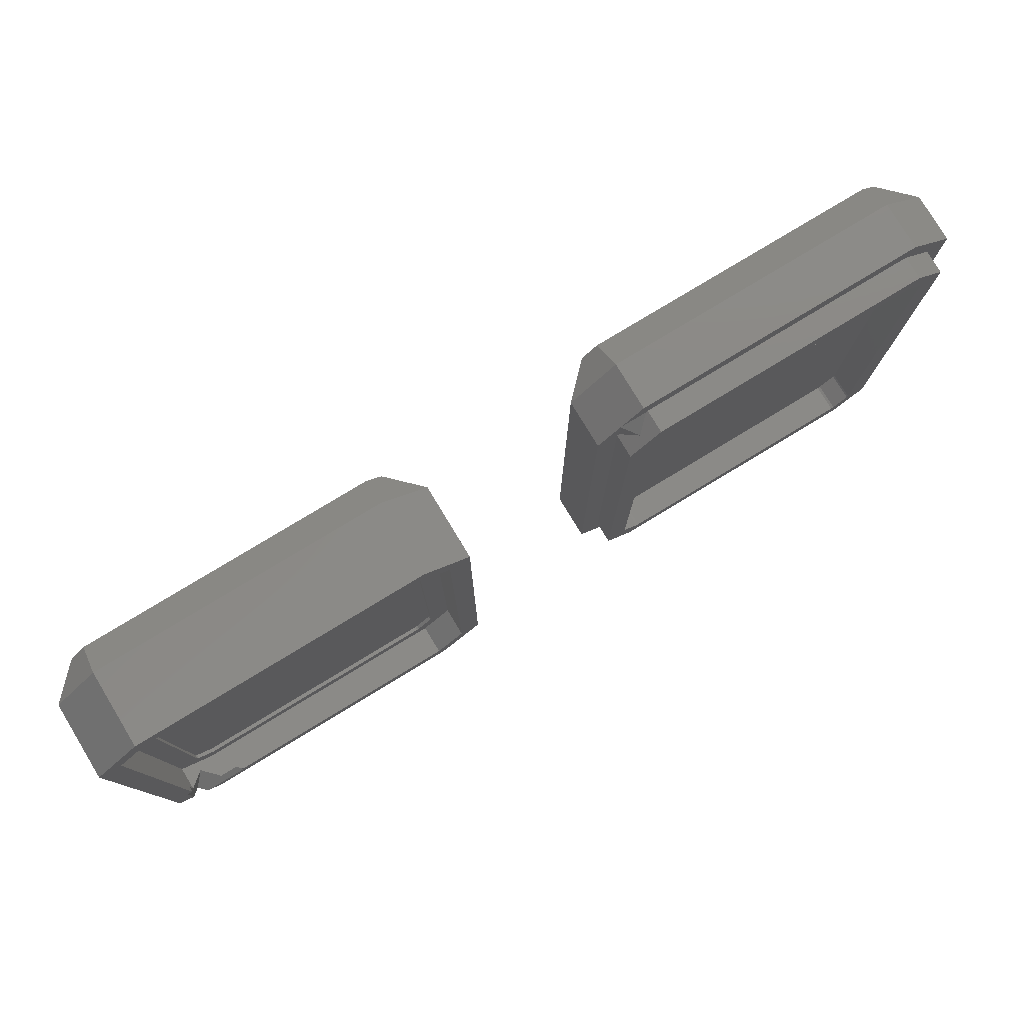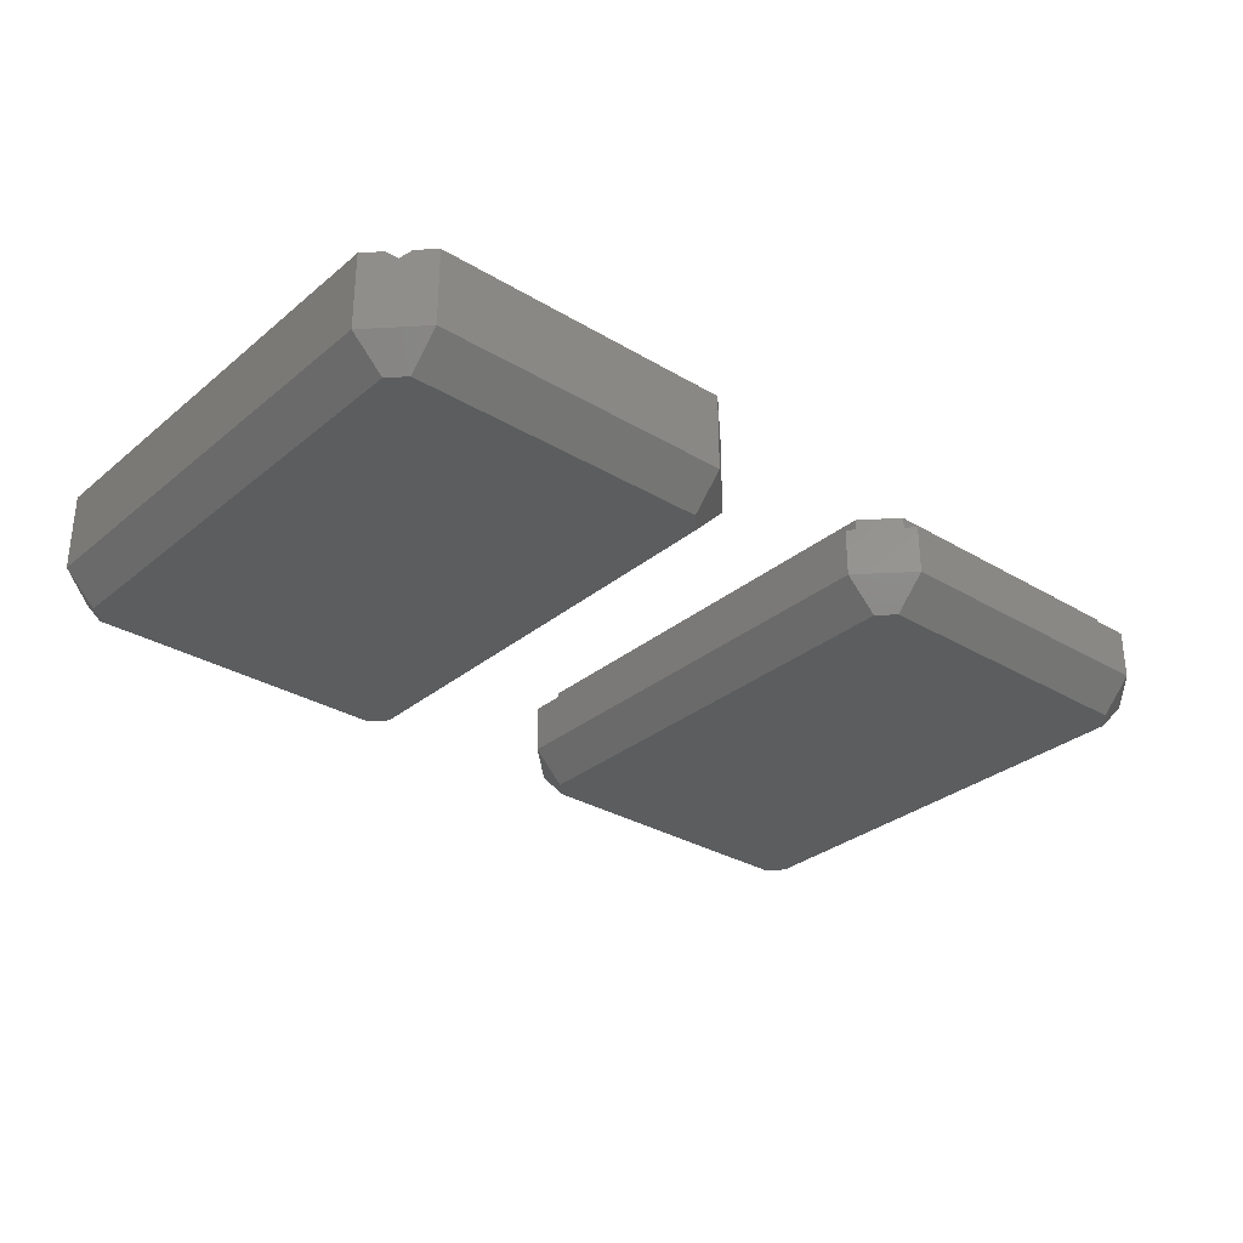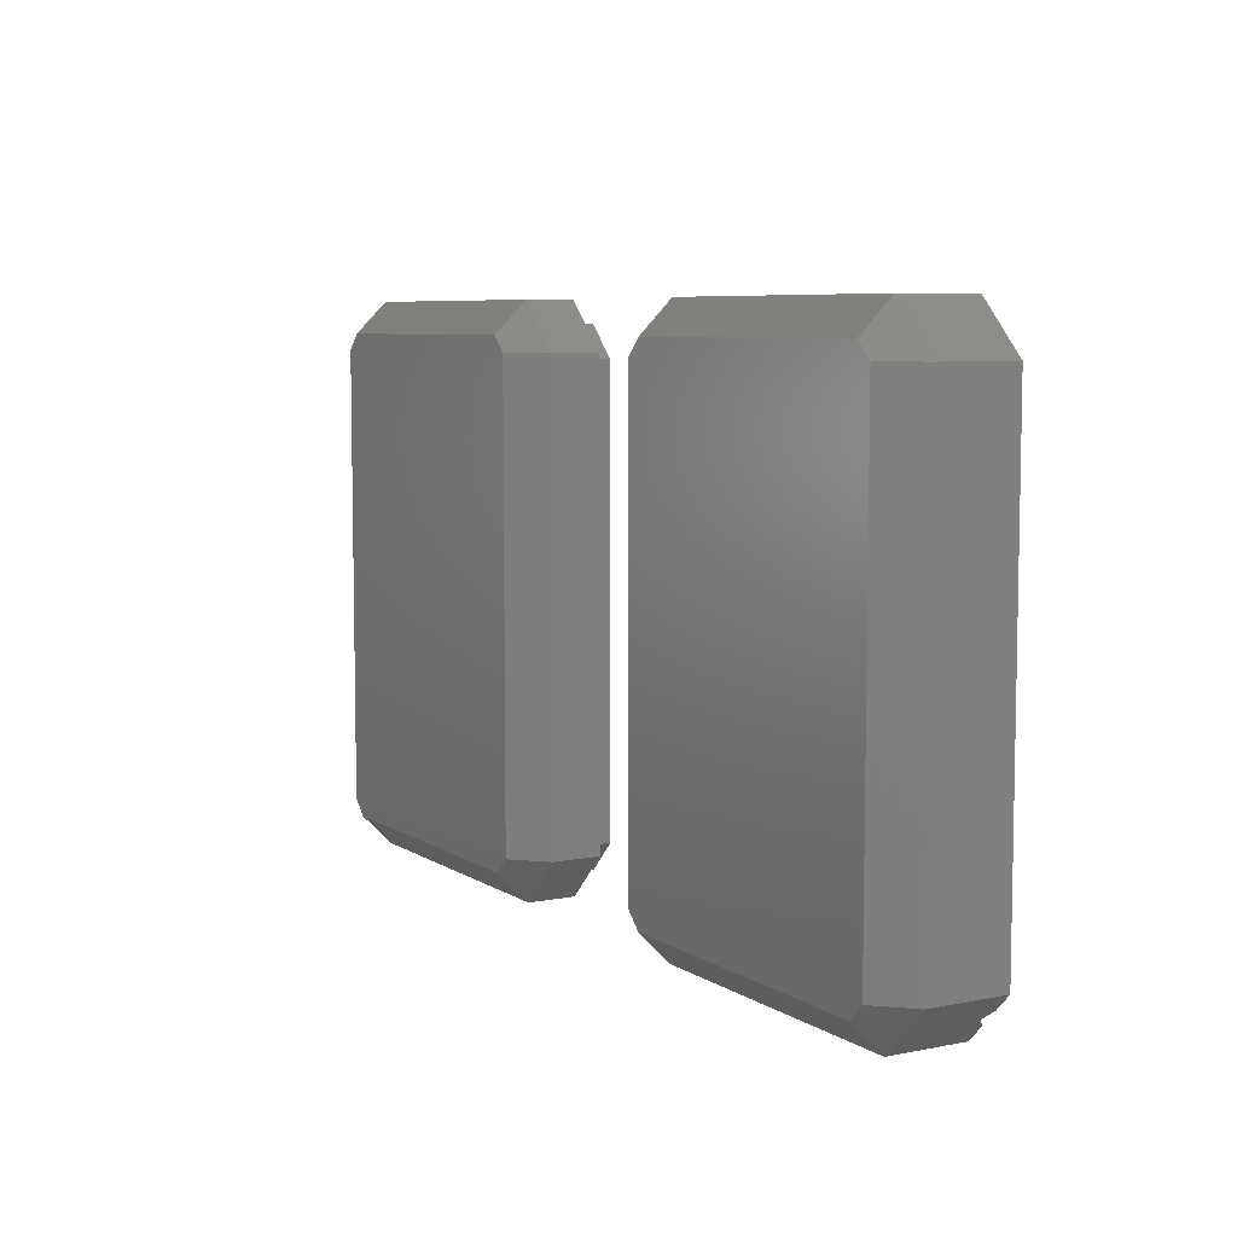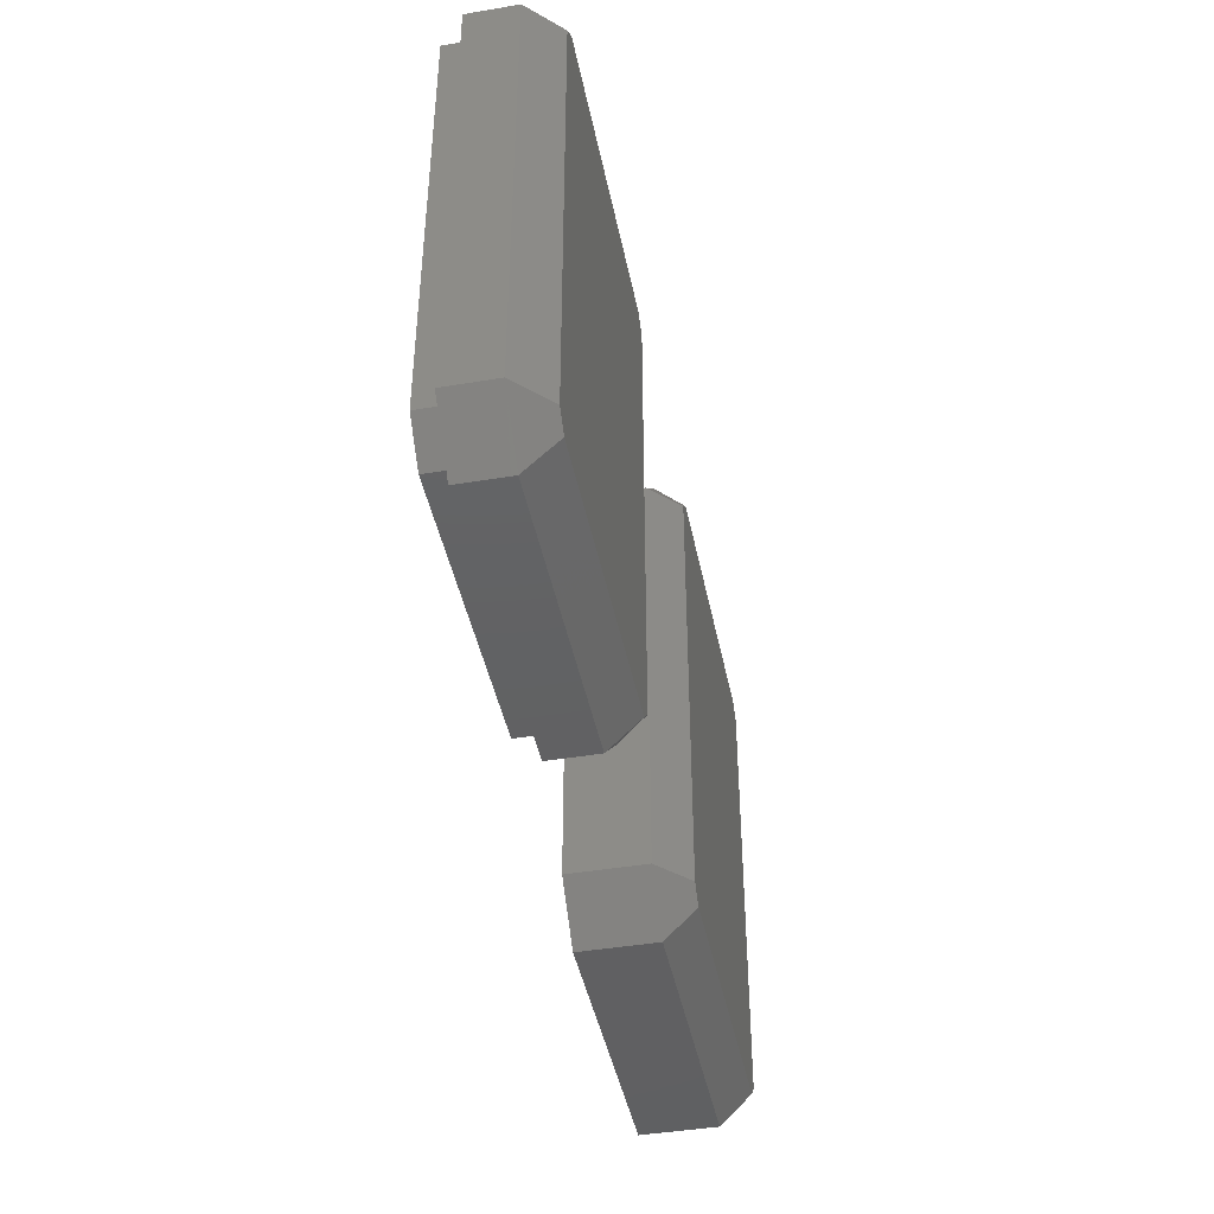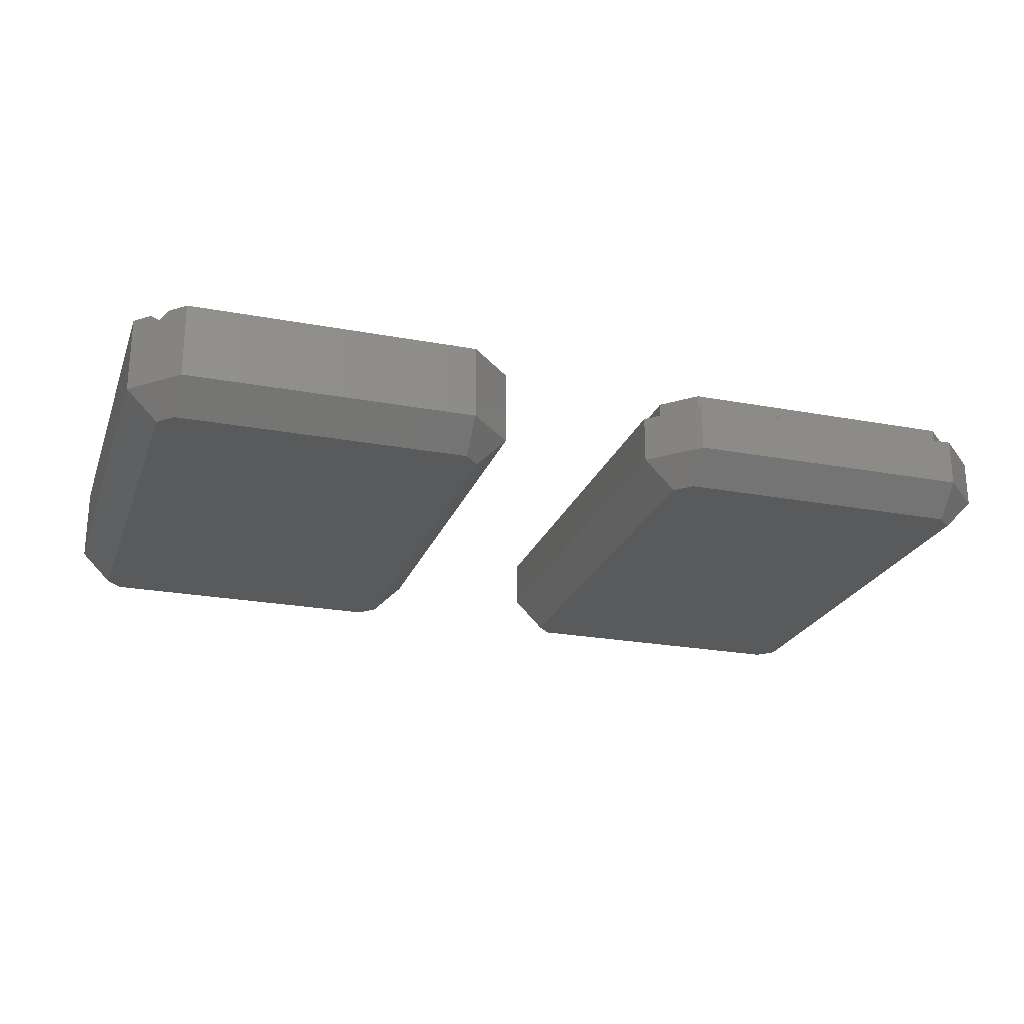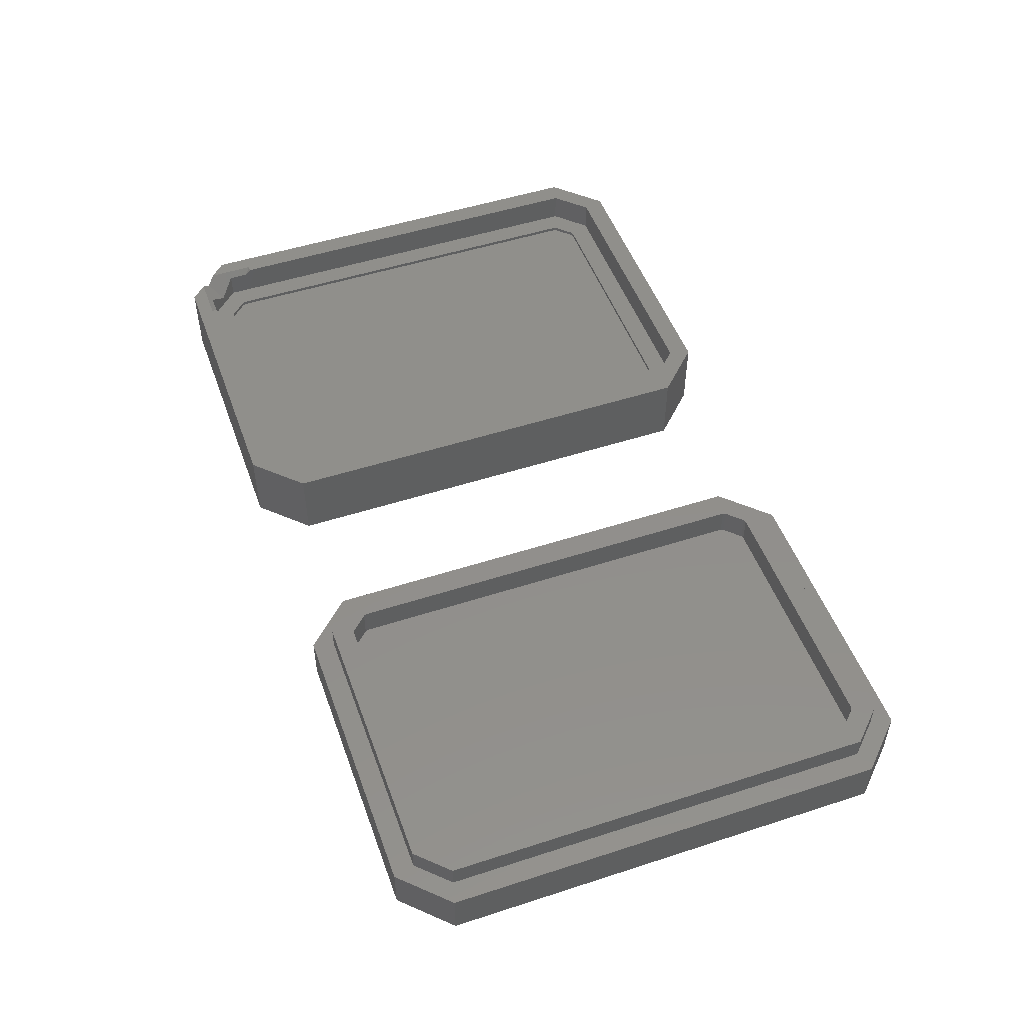
<metadata>
{"format":"stl","ext":"stl","renderer":"f3d","projection":"perspective","resolution":1024,"background":"white","views":[{"elev":78.9,"azim":-31.2,"up":"+Y"},{"elev":-30.9,"azim":-40.6,"up":"+Z"},{"elev":6.9,"azim":-120.1,"up":"+Y"},{"elev":-43.4,"azim":101.2,"up":"+Y"},{"elev":-23.4,"azim":-17.5,"up":"+Z"},{"elev":50.3,"azim":70.4,"up":"+Z"}]}
</metadata>
<code>
# stl→obj: 159 verts, 310 faces
v 25 32 6.9
v 23.62 31.62 6.9
v 25 3 6.9
v 22 35 6.9
v 21.62 33.62 6.9
v 3.375 33.62 6.9
v 3 35 6.9
v 1.375 31.62 6.9
v 1 5 6.9
v 1.375 5 6.9
v 0 32 6.9
v 0 3 6.9
v 1 2 6.9
v 23.62 3.375 6.9
v 22 0 6.9
v 21.62 1.375 6.9
v 5 1 6.9
v 5 1.375 6.9
v 3 0 6.9
v 2 1 6.9
v 3.375 33.62 4.9
v 21.62 33.62 4.9
v 1.375 31.62 4.9
v 23.62 31.62 4.9
v 22.25 31 4.9
v 23.62 3.375 4.9
v 22.18 31.18 4.9
v 21.18 32.18 4.9
v 21 32.25 4.9
v 4 32.25 4.9
v 3.823 32.18 4.9
v 2.823 31.18 4.9
v 2.75 31 4.9
v 2.75 4 4.9
v 22.25 4 4.9
v 22.18 3.823 4.9
v 21.62 1.375 4.9
v 21.18 2.823 4.9
v 21 2.75 4.9
v 4 2.75 4.9
v 3.375 1.375 4.9
v 3.823 2.823 4.9
v 1.375 3.375 4.9
v 3 3 4.9
v 2.823 3.823 4.9
v 2.375 2.375 5.525
v 1.375 3.375 6.525
v 3.375 1.375 6.525
v 1.375 4.625 6.525
v 4.625 1.375 6.525
v 2.75 4 4.65
v 2.823 3.823 4.65
v 4 2.75 4.65
v 3.823 2.823 4.65
v 3.823 32.18 4.65
v 4 32.25 4.65
v 22.25 31 4.65
v 22.18 31.18 4.65
v 22.25 4 4.65
v 21.18 2.823 4.65
v 21 2.75 4.65
v 22.18 3.823 4.65
v 2.823 31.18 4.65
v 21 32.25 4.65
v 2.75 31 4.65
v 21.18 32.18 4.65
v 1.5 1.5 6.4
v 0 3 2
v 3 0 2
v 25 3 2
v 22 2 0
v 23 3 0
v 22 0 2
v 0 32 2
v 3 35 2
v 22 33 0
v 22 35 2
v 3 33 0
v 3 2 0
v 2 3 0
v 2 32 0
v 23 32 0
v 25 32 2
v 37.75 31 6.6
v 37.82 31.18 4.75
v 37.82 31.18 6.6
v 37.75 31 4.75
v 38.82 32.18 4.75
v 39 32.25 6.6
v 38.82 32.18 6.6
v 39 32.25 4.75
v 39 2.75 4.75
v 38.82 2.823 6.6
v 39 2.75 6.6
v 38.82 2.823 4.75
v 57.18 3.823 4.75
v 57.25 4 6.6
v 57.25 4 4.75
v 57.18 3.823 6.6
v 57.25 31 6.6
v 57.25 31 4.75
v 56 32.25 4.75
v 56.18 32.18 6.6
v 56 32.25 6.6
v 56.18 32.18 4.75
v 57.18 31.18 6.6
v 57.18 31.18 4.75
v 37.82 3.823 4.75
v 37.82 3.823 6.6
v 56 2.75 4.75
v 56 2.75 6.6
v 37.75 4 4.75
v 56.18 2.823 4.75
v 37.75 4 6.6
v 56.18 2.823 6.6
v 36.5 33.5 5.1
v 36.5 31.75 5.1
v 37.38 32.62 5.975
v 38.25 33.5 5.1
v 35 32 2
v 38 35 5.1
v 38 35 2
v 35 32 5.1
v 36.38 31.62 5.1
v 36.38 3.375 5.1
v 60 32 5.1
v 58.62 31.62 5.1
v 60 3 5.1
v 57 35 5.1
v 56.62 33.62 5.1
v 38.38 33.62 5.1
v 58.62 3.375 5.1
v 57 0 5.1
v 56.62 1.375 5.1
v 38.38 1.375 5.1
v 38 0 5.1
v 35 3 5.1
v 56.62 1.375 6.6
v 38.38 1.375 6.6
v 36.38 3.375 6.6
v 58.62 31.62 6.6
v 58.62 3.375 6.6
v 56.62 33.62 6.6
v 38.38 33.62 6.6
v 36.38 31.62 6.6
v 38 2 9.537e-07
v 57 0 2
v 38 0 2
v 57 2 9.537e-07
v 35 3 2
v 38 33 9.537e-07
v 37 32 9.537e-07
v 57 33 9.537e-07
v 57 35 2
v 37 3 9.537e-07
v 58 3 9.537e-07
v 58 32 9.537e-07
v 60 32 2
v 60 3 2
f 1 2 3
f 4 2 1
f 4 5 2
f 4 6 5
f 7 6 4
f 7 8 6
f 8 9 10
f 11 8 7
f 11 9 8
f 12 9 11
f 9 12 13
f 14 3 2
f 14 15 3
f 16 15 14
f 17 16 18
f 16 17 15
f 17 19 15
f 19 17 20
f 21 5 6
f 5 21 22
f 8 21 6
f 21 8 23
f 24 25 26
f 24 27 25
f 22 27 24
f 22 28 27
f 22 29 28
f 22 30 29
f 21 30 22
f 21 31 30
f 21 32 31
f 23 32 21
f 33 23 34
f 32 23 33
f 35 26 25
f 36 26 35
f 36 37 26
f 38 37 36
f 39 37 38
f 40 37 39
f 40 41 37
f 42 41 40
f 43 44 45
f 45 44 42
f 42 44 41
f 43 45 34
f 44 43 41
f 43 34 23
f 46 43 47
f 46 41 43
f 41 46 48
f 10 23 8
f 43 10 49
f 43 49 47
f 10 43 23
f 37 14 26
f 14 37 16
f 26 2 24
f 2 26 14
f 24 5 22
f 5 24 2
f 37 18 16
f 18 37 50
f 41 50 37
f 50 41 48
f 45 51 34
f 51 45 52
f 53 42 40
f 42 53 54
f 55 30 31
f 30 55 56
f 42 52 45
f 52 42 54
f 57 27 58
f 27 57 25
f 59 25 57
f 25 59 35
f 60 39 38
f 39 60 61
f 61 40 39
f 40 61 53
f 62 35 59
f 35 62 36
f 32 55 31
f 55 32 63
f 56 29 30
f 29 56 64
f 34 65 33
f 65 34 51
f 33 63 32
f 63 33 65
f 60 36 62
f 36 60 38
f 64 28 29
f 28 64 66
f 58 28 66
f 28 58 27
f 64 57 58
f 57 65 59
f 64 58 66
f 57 64 65
f 51 59 65
f 62 61 60
f 65 64 56
f 61 59 51
f 65 56 55
f 59 61 62
f 65 55 63
f 61 51 53
f 53 51 54
f 54 51 52
f 49 9 47
f 13 46 47
f 13 47 9
f 46 13 67
f 49 10 9
f 17 18 50
f 48 17 50
f 48 20 17
f 46 20 48
f 20 46 67
f 67 12 68
f 12 67 13
f 69 67 68
f 19 67 69
f 67 19 20
f 70 71 72
f 71 70 73
f 74 7 75
f 7 74 11
f 76 75 77
f 75 76 78
f 79 73 69
f 73 79 71
f 79 68 80
f 68 79 69
f 80 74 81
f 74 80 68
f 68 11 74
f 11 68 12
f 70 82 83
f 82 70 72
f 77 7 4
f 7 77 75
f 74 78 81
f 78 74 75
f 69 15 19
f 15 69 73
f 15 70 3
f 70 15 73
f 83 76 77
f 76 83 82
f 1 77 4
f 77 1 83
f 80 72 71
f 72 80 82
f 80 71 79
f 81 82 80
f 82 81 76
f 76 81 78
f 3 83 1
f 83 3 70
f 84 85 86
f 85 84 87
f 88 89 90
f 89 88 91
f 92 93 94
f 93 92 95
f 86 88 90
f 88 86 85
f 96 97 98
f 97 96 99
f 98 100 101
f 100 98 97
f 102 103 104
f 103 102 105
f 91 104 89
f 104 91 102
f 101 106 107
f 106 101 100
f 93 108 109
f 108 93 95
f 110 94 111
f 94 110 92
f 102 101 107
f 101 87 98
f 102 107 105
f 101 102 87
f 112 98 87
f 96 110 113
f 87 102 91
f 110 98 112
f 87 91 88
f 98 110 96
f 87 88 85
f 110 112 92
f 92 112 95
f 95 112 108
f 114 87 84
f 87 114 112
f 109 112 114
f 112 109 108
f 107 103 105
f 103 107 106
f 113 111 115
f 111 113 110
f 113 99 96
f 99 113 115
f 116 117 118
f 119 116 118
f 120 121 122
f 121 120 123
f 123 117 116
f 124 123 125
f 117 123 124
f 126 127 128
f 129 127 126
f 129 130 127
f 129 131 130
f 121 131 129
f 121 119 131
f 119 121 116
f 132 128 127
f 132 133 128
f 134 133 132
f 135 133 134
f 135 136 133
f 125 136 135
f 125 137 136
f 137 125 123
f 116 121 123
f 135 138 139
f 138 135 134
f 135 140 125
f 140 135 139
f 141 100 142
f 141 106 100
f 143 106 141
f 143 103 106
f 143 104 103
f 143 89 104
f 144 89 143
f 144 90 89
f 144 86 90
f 145 86 144
f 84 145 114
f 86 145 84
f 97 142 100
f 99 142 97
f 99 138 142
f 115 138 99
f 111 138 115
f 94 138 111
f 94 139 138
f 93 139 94
f 109 139 93
f 140 109 114
f 109 140 139
f 140 114 145
f 119 144 131
f 118 144 119
f 145 117 124
f 118 145 144
f 117 145 118
f 125 145 124
f 145 125 140
f 141 130 143
f 130 141 127
f 142 127 141
f 127 142 132
f 138 132 142
f 132 138 134
f 130 144 143
f 144 130 131
f 146 147 148
f 147 146 149
f 148 137 150
f 137 148 136
f 120 151 152
f 151 120 122
f 153 122 154
f 122 153 151
f 155 156 149
f 156 155 157
f 155 149 146
f 152 157 155
f 157 152 153
f 153 152 151
f 150 123 120
f 123 150 137
f 148 133 136
f 133 148 147
f 146 150 155
f 150 146 148
f 154 121 129
f 121 154 122
f 155 120 152
f 120 155 150
f 158 153 154
f 153 158 157
f 159 157 158
f 157 159 156
f 126 154 129
f 154 126 158
f 159 149 156
f 149 159 147
f 133 159 128
f 159 133 147
f 128 158 126
f 158 128 159

</code>
